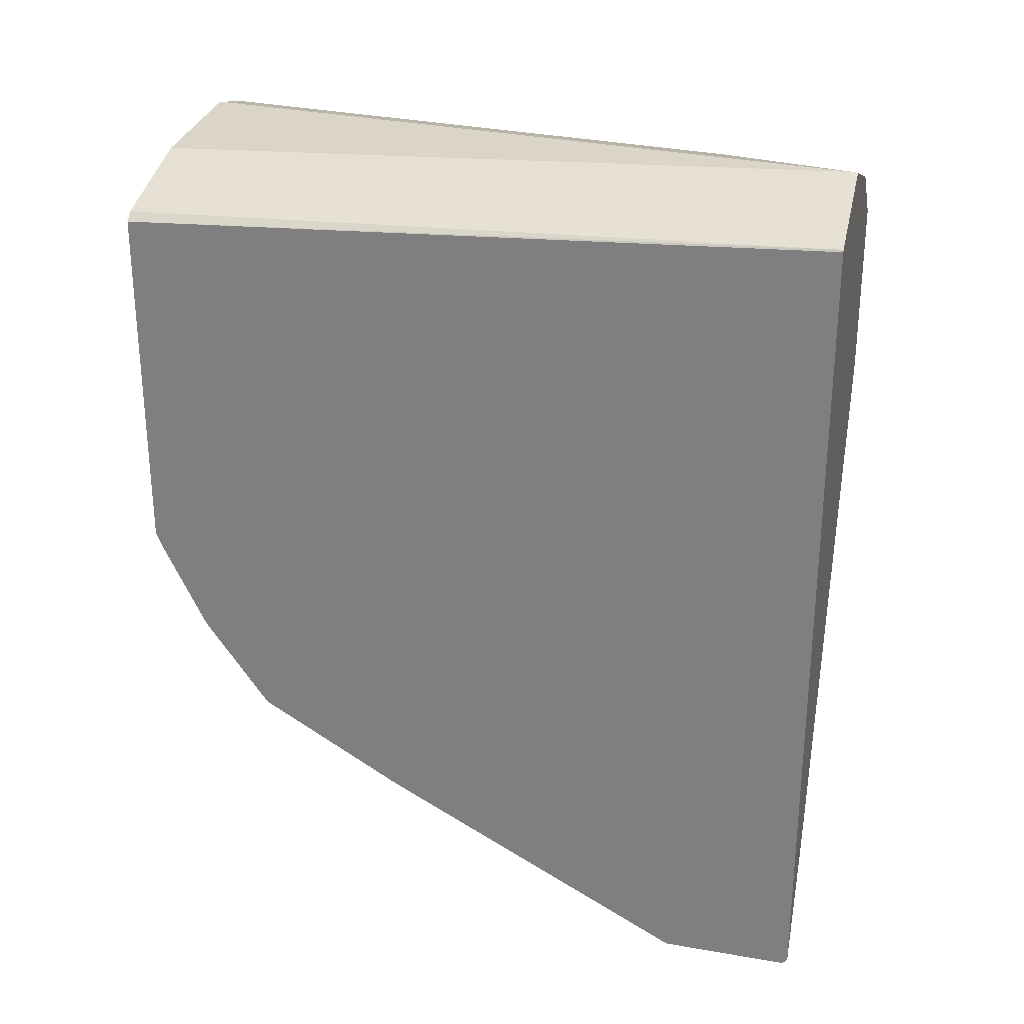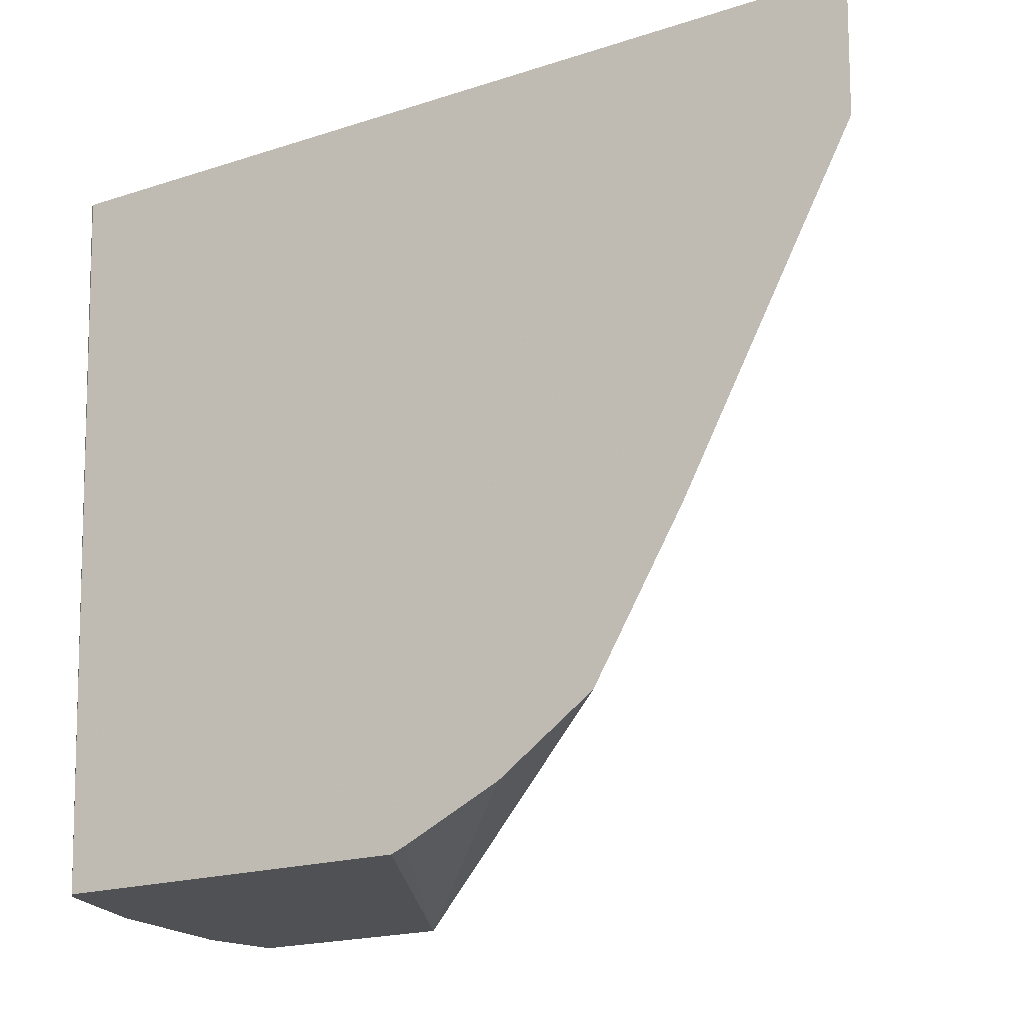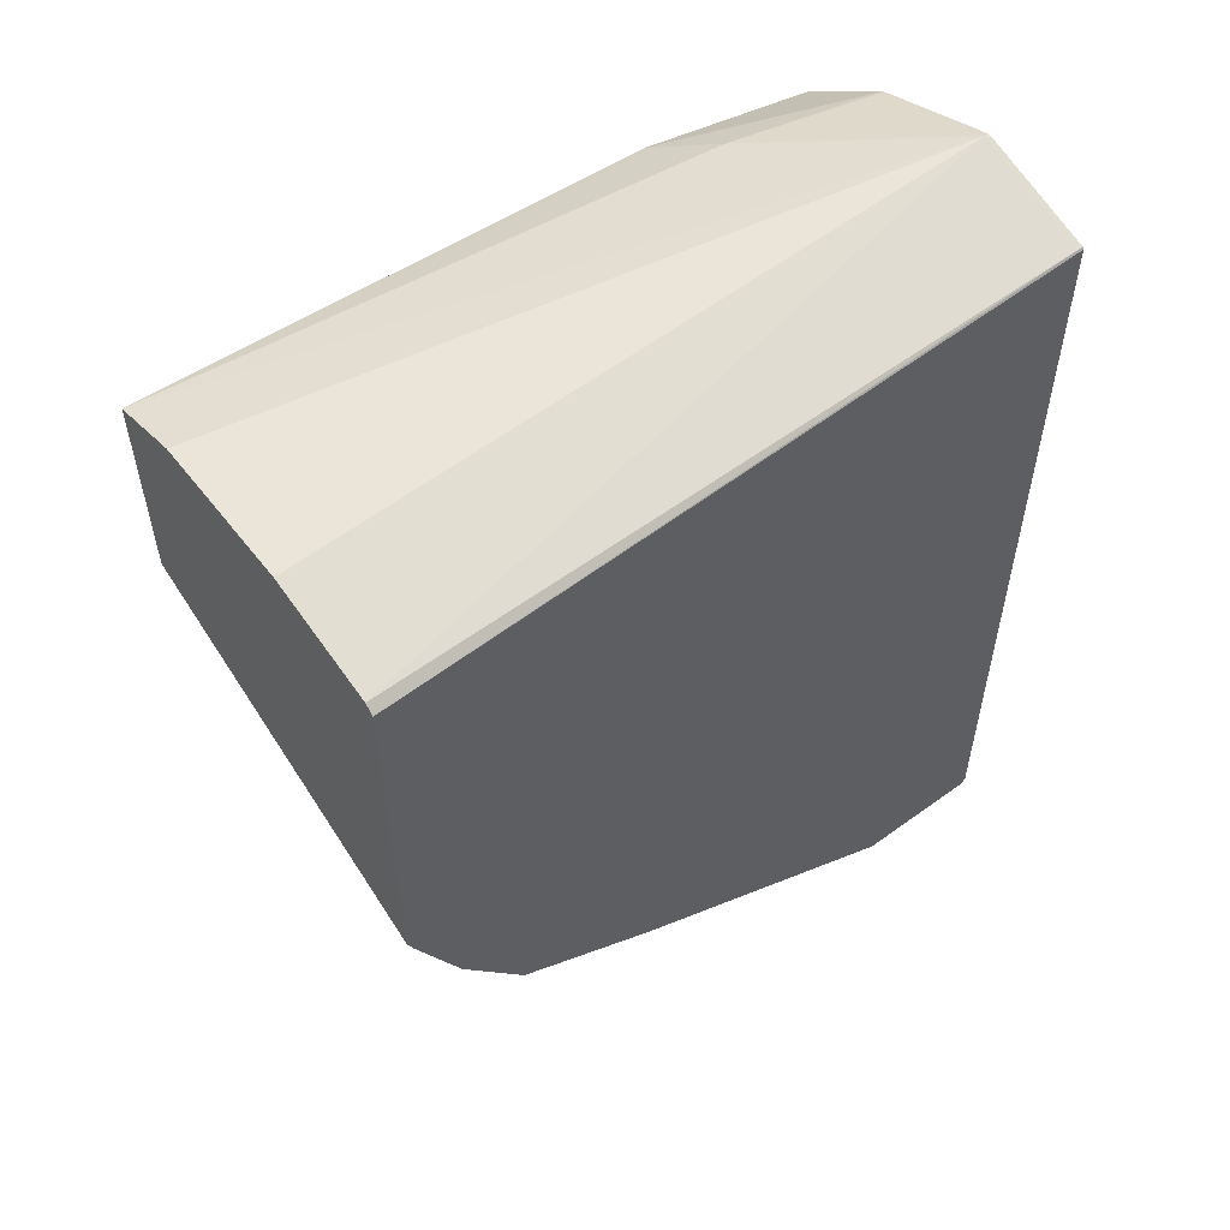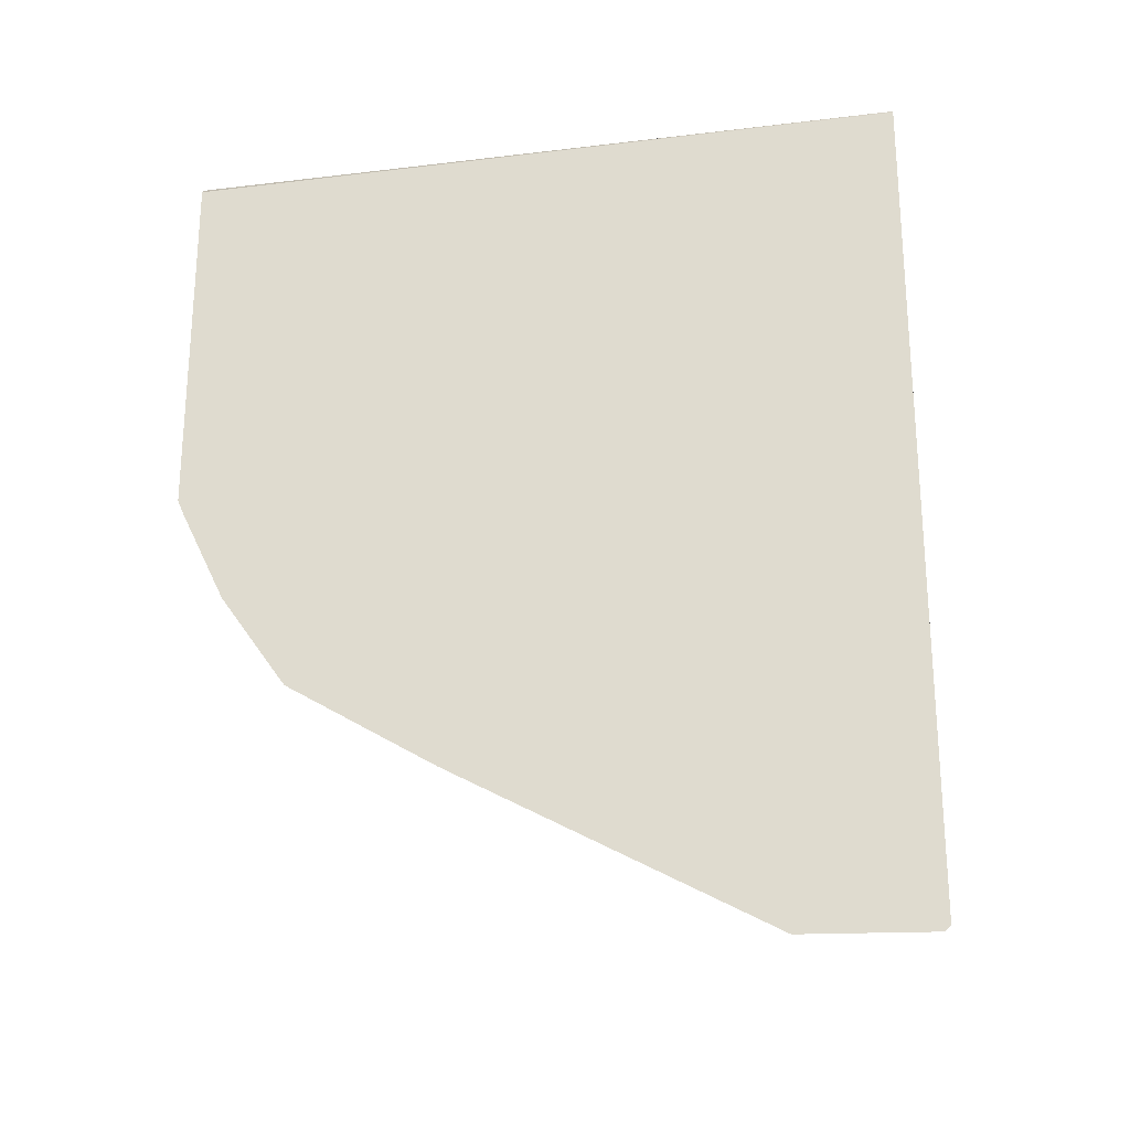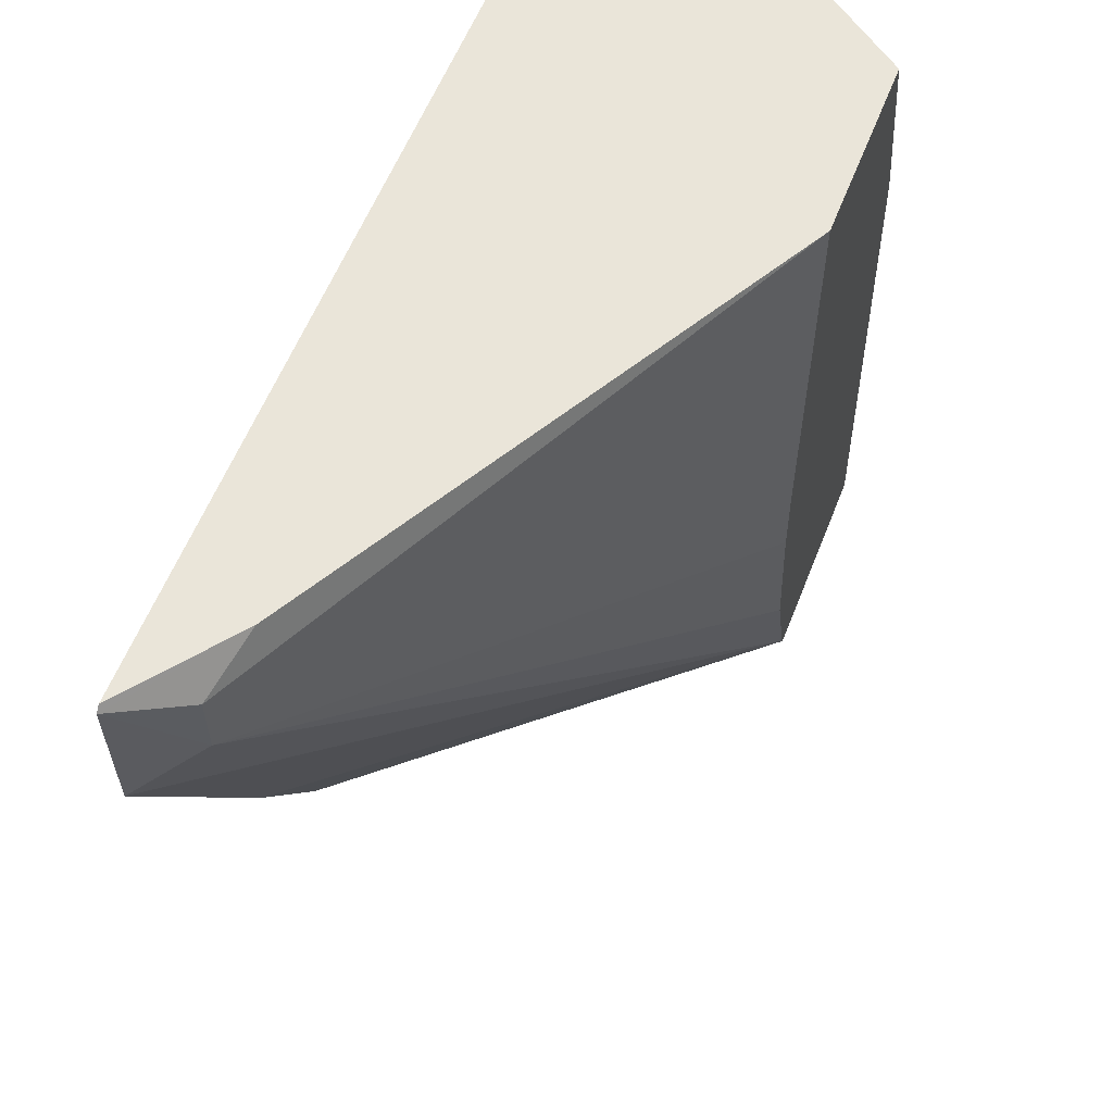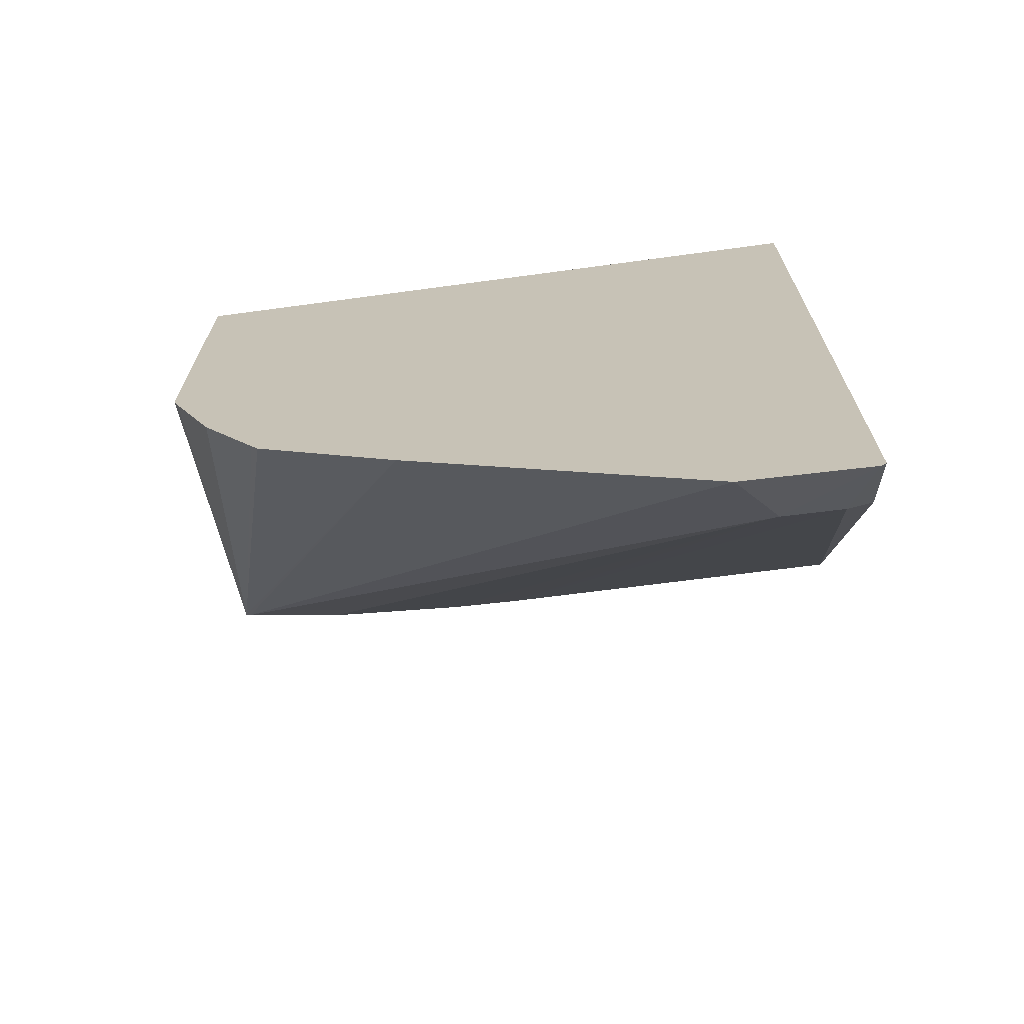
<metadata>
{"format":"obj","ext":"obj","renderer":"f3d","projection":"perspective","resolution":1024,"background":"white","views":[{"elev":27.4,"azim":103.6,"up":"+Z"},{"elev":-19.5,"azim":121.4,"up":"+Y"},{"elev":54.7,"azim":52.0,"up":"+Z"},{"elev":-24.0,"azim":98.1,"up":"+Z"},{"elev":58.1,"azim":-158.7,"up":"+Y"},{"elev":-69.0,"azim":97.1,"up":"+Z"}]}
</metadata>
<code>
v -0.002371 -0.06102 0.02072
v -0.002371 -0.06097 0.02059
v -0.002371 -0.06102 0.0241
v -0.005614 -0.06102 0.02243
v -0.002371 -0.06054 0.0197
v -0.002371 -0.05425 0.02437
v -0.002384 -0.05423 0.02439
v -0.002455 -0.06102 0.02418
v -0.005614 -0.06102 0.02437
v -0.005614 -0.06097 0.0224
v -0.002371 -0.05851 0.018
v -0.002371 -0.05991 0.01882
v -0.002371 -0.05998 0.01892
v -0.002371 -0.05423 0.02437
v -0.002385 -0.05428 0.02439
v -0.003482 -0.05423 0.02473
v -0.003525 -0.05428 0.02474
v -0.003545 -0.06102 0.02447
v -0.004934 -0.06102 0.02456
v -0.005033 -0.05568 0.02435
v -0.005614 -0.05606 0.02408
v -0.005614 -0.05992 0.0221
v -0.002899 -0.05513 0.01682
v -0.002371 -0.05552 0.01641
v -0.002371 -0.05423 0.01643
v -0.003525 -0.05423 0.02474
v -0.004695 -0.05423 0.02433
v -0.004739 -0.05428 0.02432
v -0.004733 -0.05423 0.02431
v -0.005614 -0.05423 0.02367
v -0.005614 -0.05851 0.02194
v -0.005614 -0.05783 0.02192
v -0.002899 -0.05454 0.01682
v -0.002371 -0.05428 0.01638
v -0.003082 -0.05423 0.01736
v -0.005614 -0.05423 0.02197
f 4 22 10
f 4 31 22
f 8 15 17
f 8 17 18
f 1 3 8
f 1 8 18
f 1 13 12
f 1 12 11
f 23 34 24
f 25 34 35
f 17 26 20
f 20 26 27
f 1 18 19
f 1 19 9
f 4 12 13
f 4 13 5
f 4 32 31
f 4 36 32
f 7 15 8
f 6 14 7
f 7 29 27
f 7 30 29
f 1 9 4
f 1 4 2
f 17 19 18
f 16 26 17
f 1 25 14
f 1 34 25
f 4 21 30
f 4 30 36
f 21 29 30
f 21 28 29
f 23 32 33
f 23 33 34
f 1 5 13
f 1 2 5
f 9 17 20
f 9 19 17
f 10 22 23
f 9 20 21
f 7 36 30
f 7 35 36
f 1 24 34
f 1 11 24
f 1 6 3
f 1 14 6
f 7 17 15
f 7 16 17
f 20 27 28
f 20 28 21
f 10 23 24
f 10 24 11
f 22 31 23
f 23 31 32
f 4 9 21
f 3 7 8
f 7 14 25
f 7 25 35
f 33 36 35
f 33 35 34
f 27 29 28
f 32 36 33
f 2 4 5
f 3 6 7
f 7 26 16
f 7 27 26
f 4 11 12
f 4 10 11

</code>
